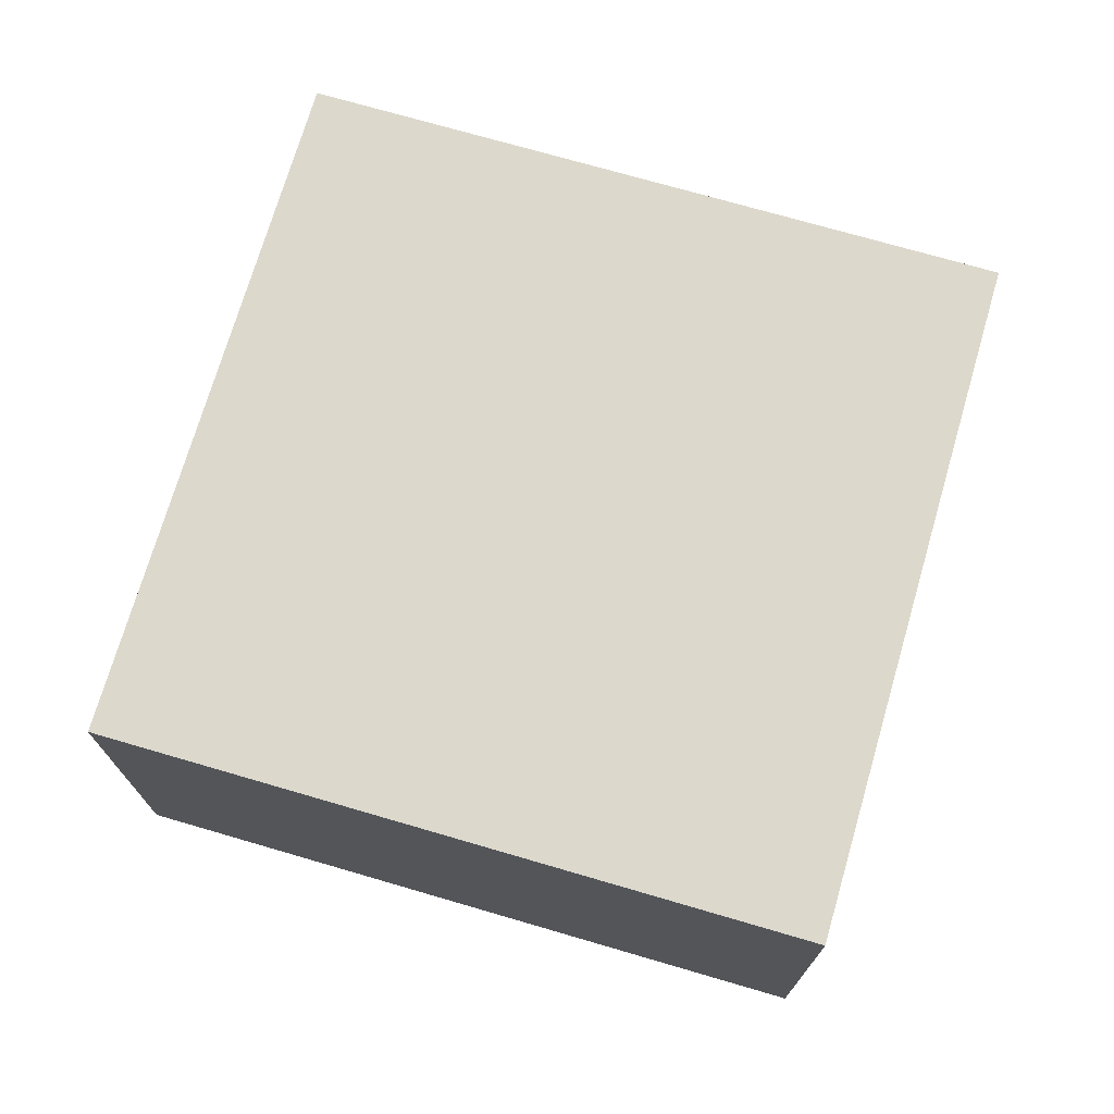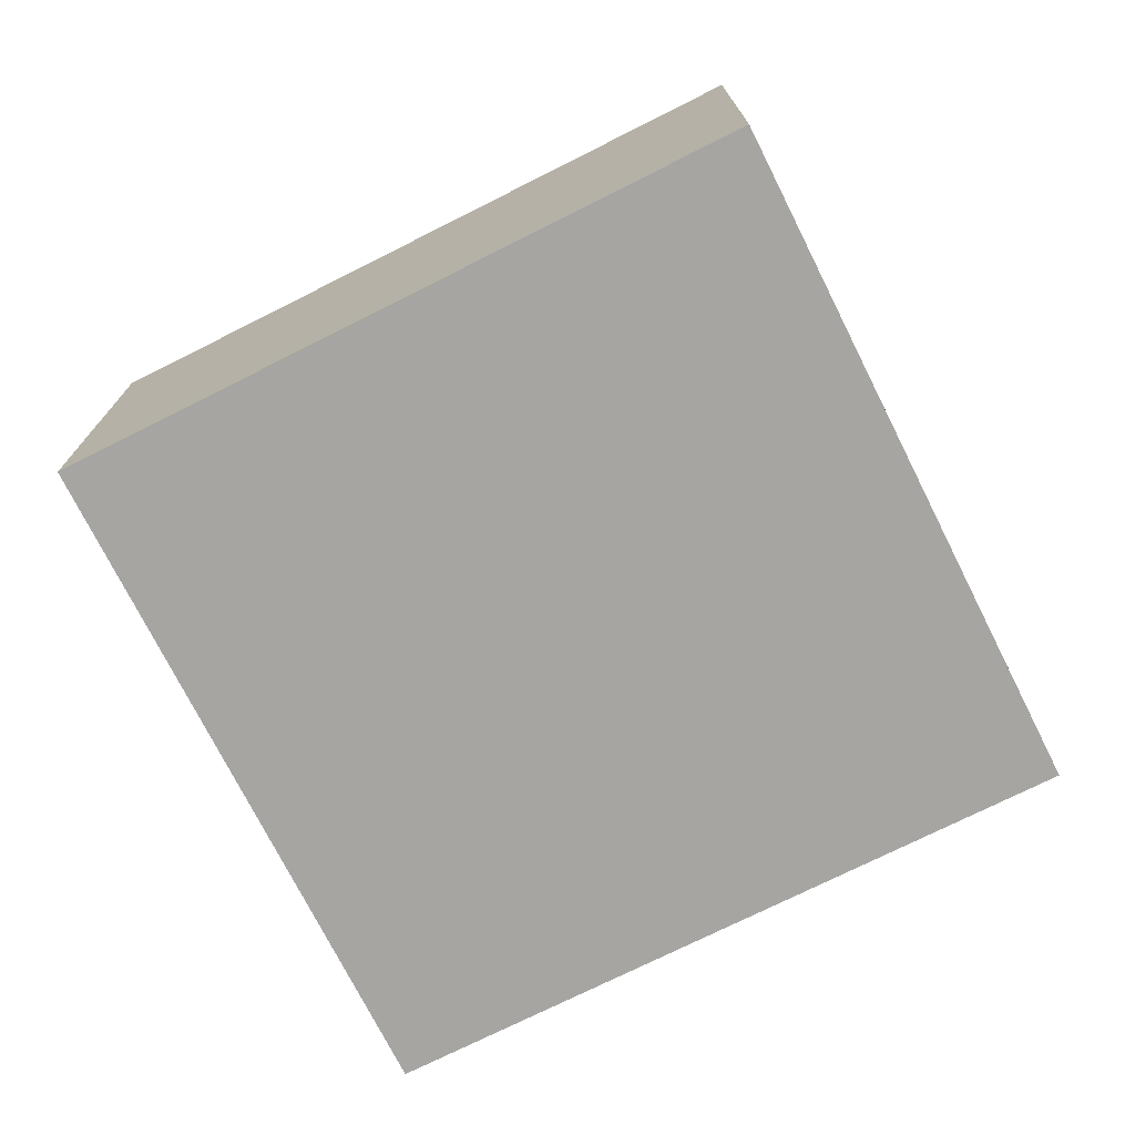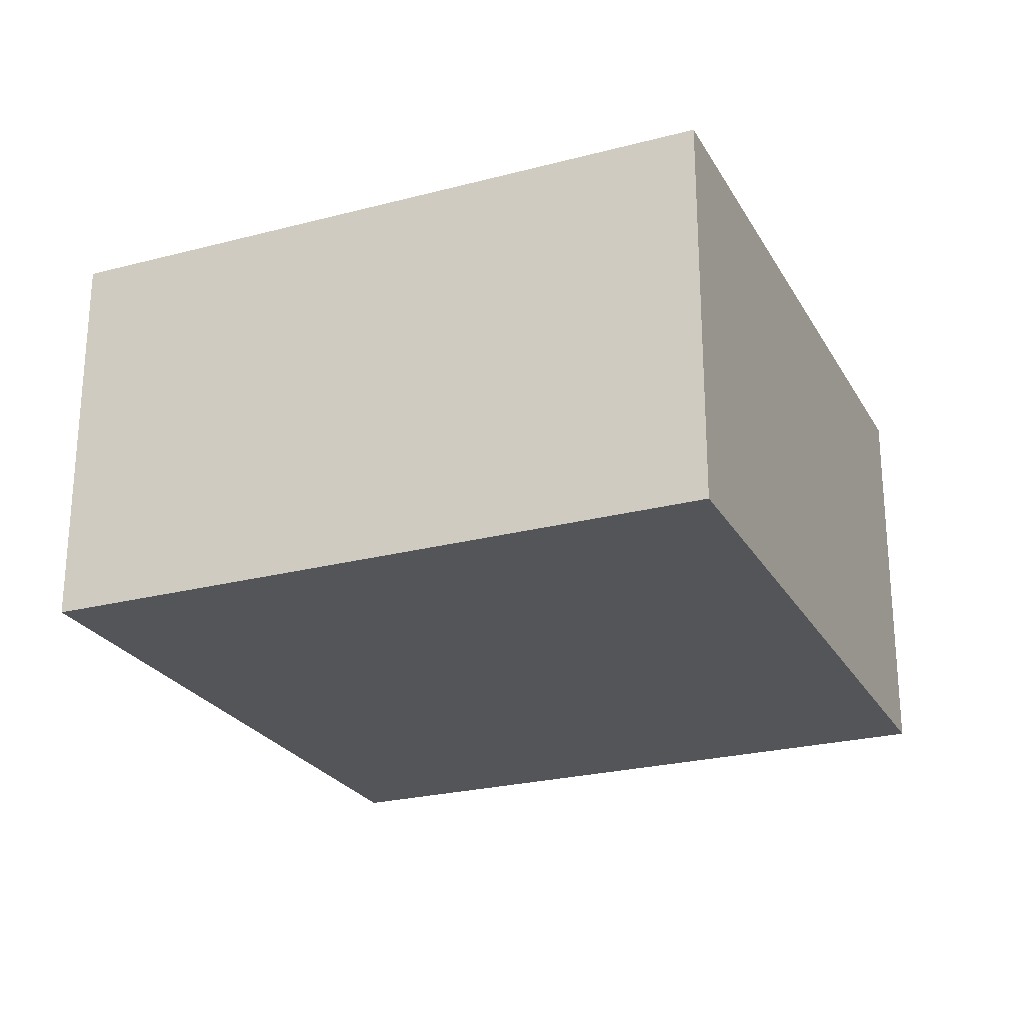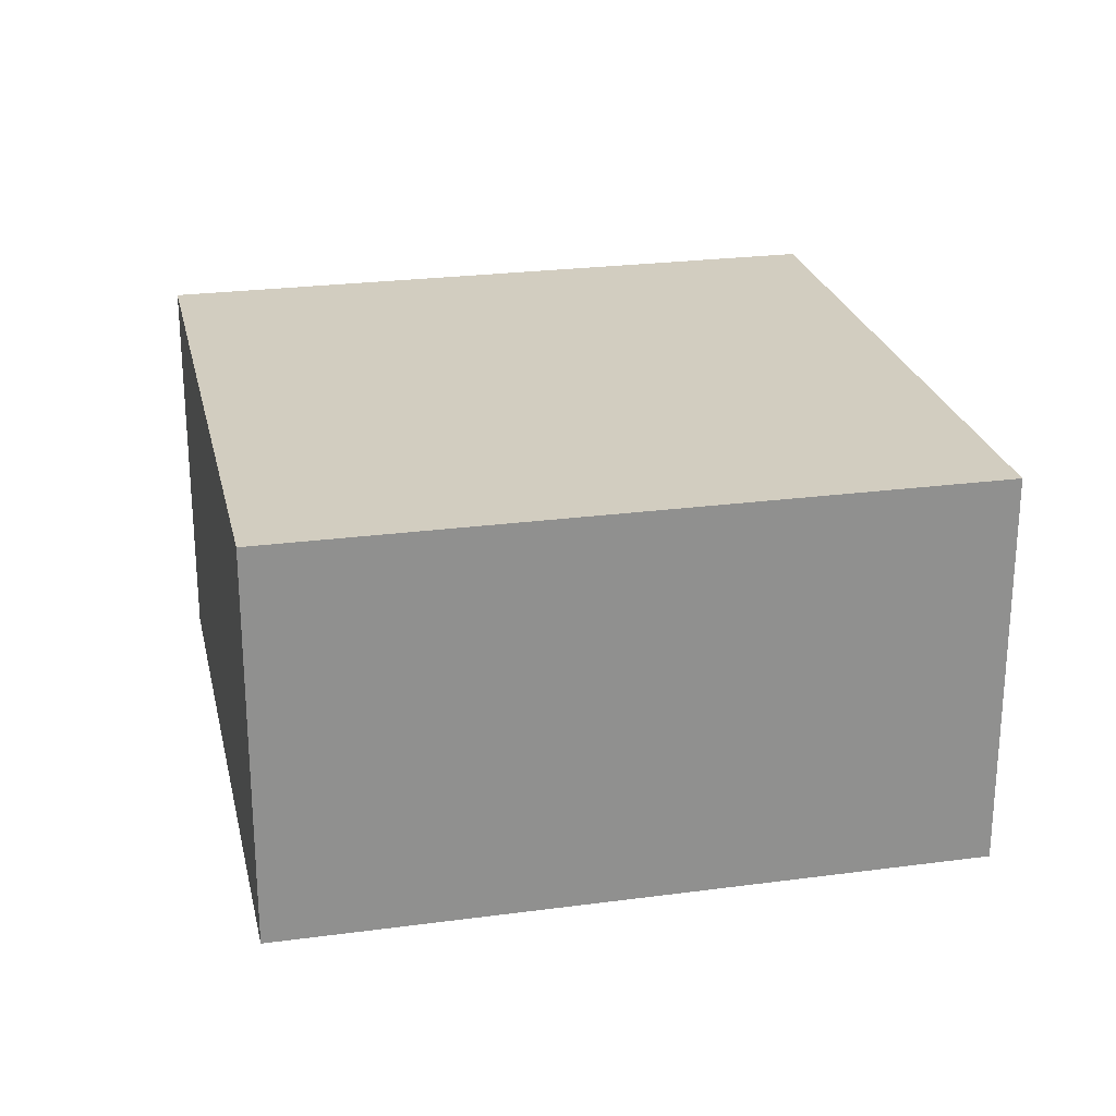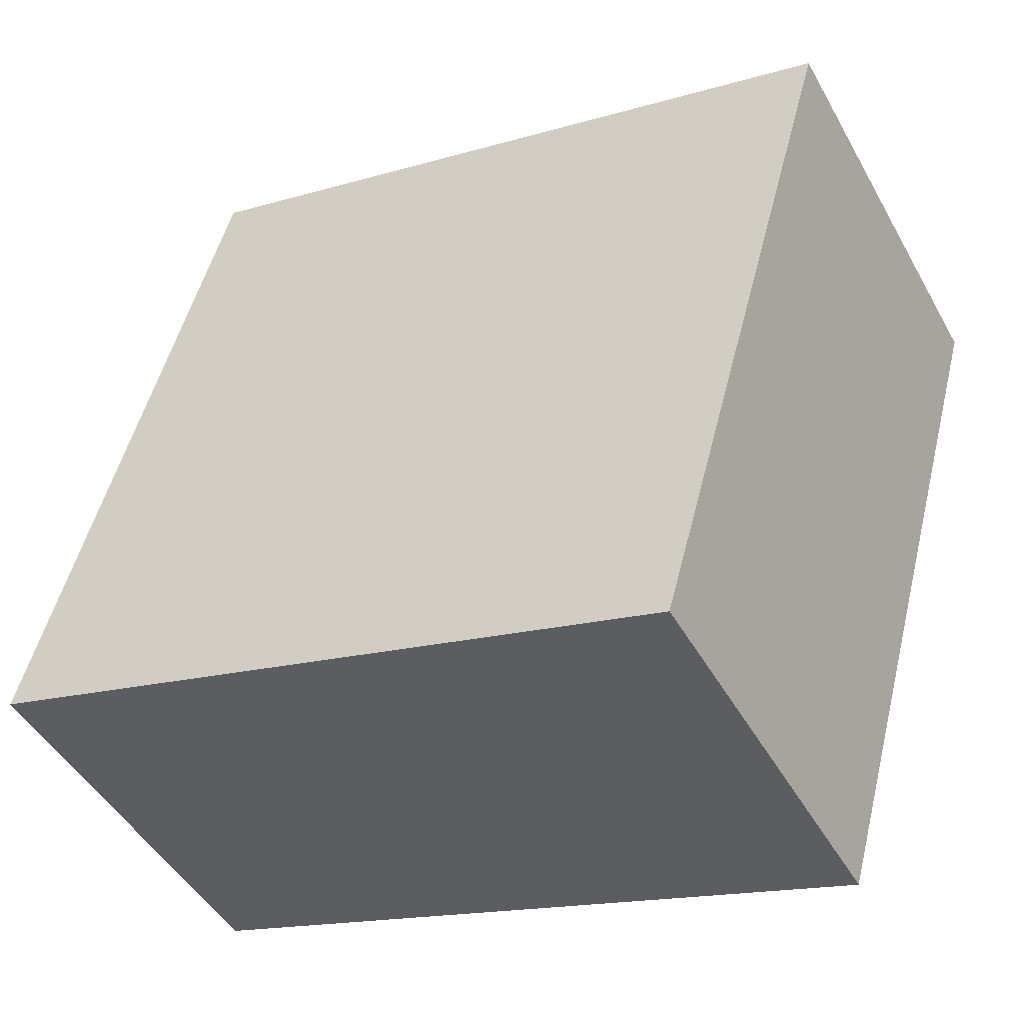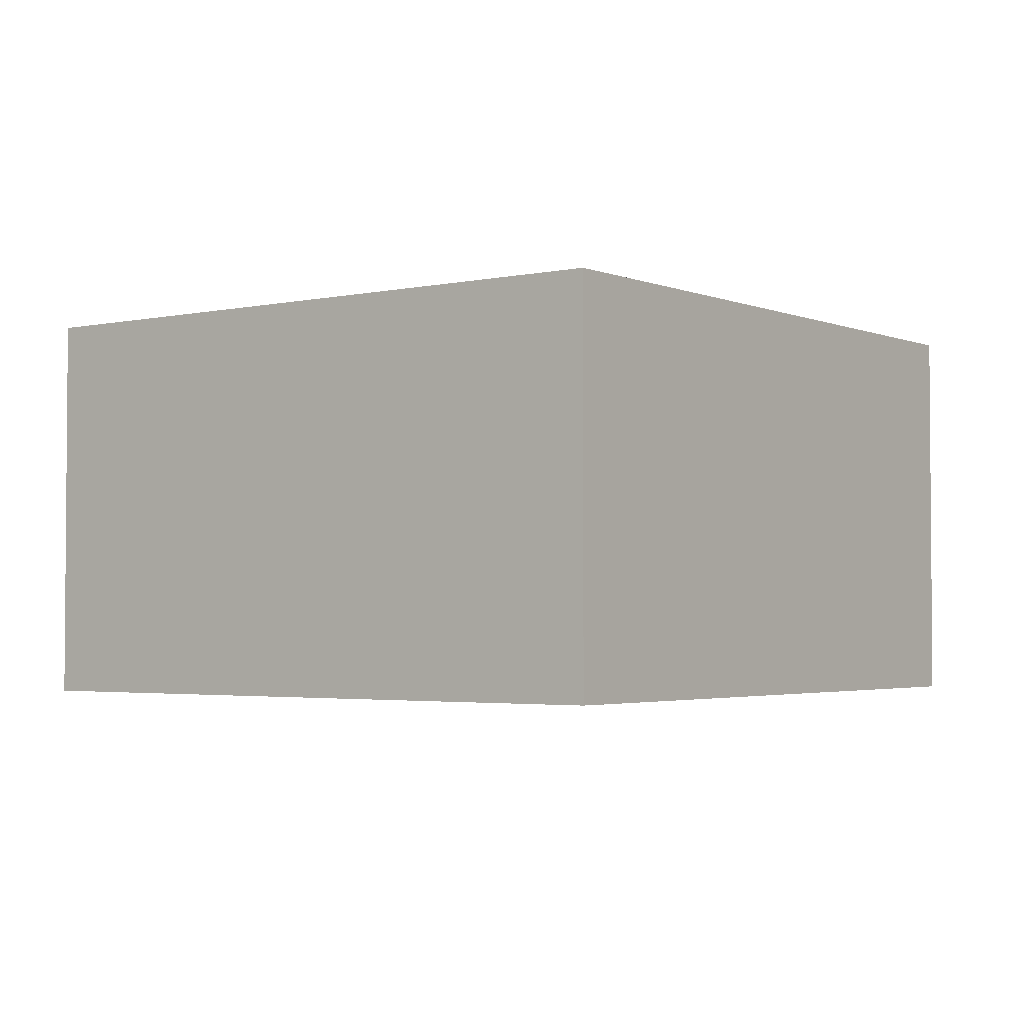
<metadata>
{"format":"obj","ext":"obj","renderer":"f3d","projection":"perspective","resolution":1024,"background":"white","views":[{"elev":72.7,"azim":-148.2,"up":"+Y"},{"elev":-73.8,"azim":-137.8,"up":"+Y"},{"elev":-24.7,"azim":128.8,"up":"+Y"},{"elev":24.6,"azim":-176.8,"up":"+Y"},{"elev":-46.8,"azim":27.9,"up":"+Z"},{"elev":-2.8,"azim":-37.7,"up":"+Y"}]}
</metadata>
<code>
v  2.861 1.669 -0.795
v  0.775 1.669 2.792
v  3.637 1.669 1.996
v  0 1.669 1.022e-16
v  2.861 4.868e-17 -0.795
v  0 0 0
v  0.775 -1.71e-16 2.792
v  3.637 -1.222e-16 1.996
g defaultobject
f 1 2 3
f 2 1 4
f 5 4 1
f 4 5 6
f 6 2 4
f 2 6 7
f 7 3 2
f 3 7 8
f 8 1 3
f 1 8 5
f 5 7 6
f 7 5 8

</code>
